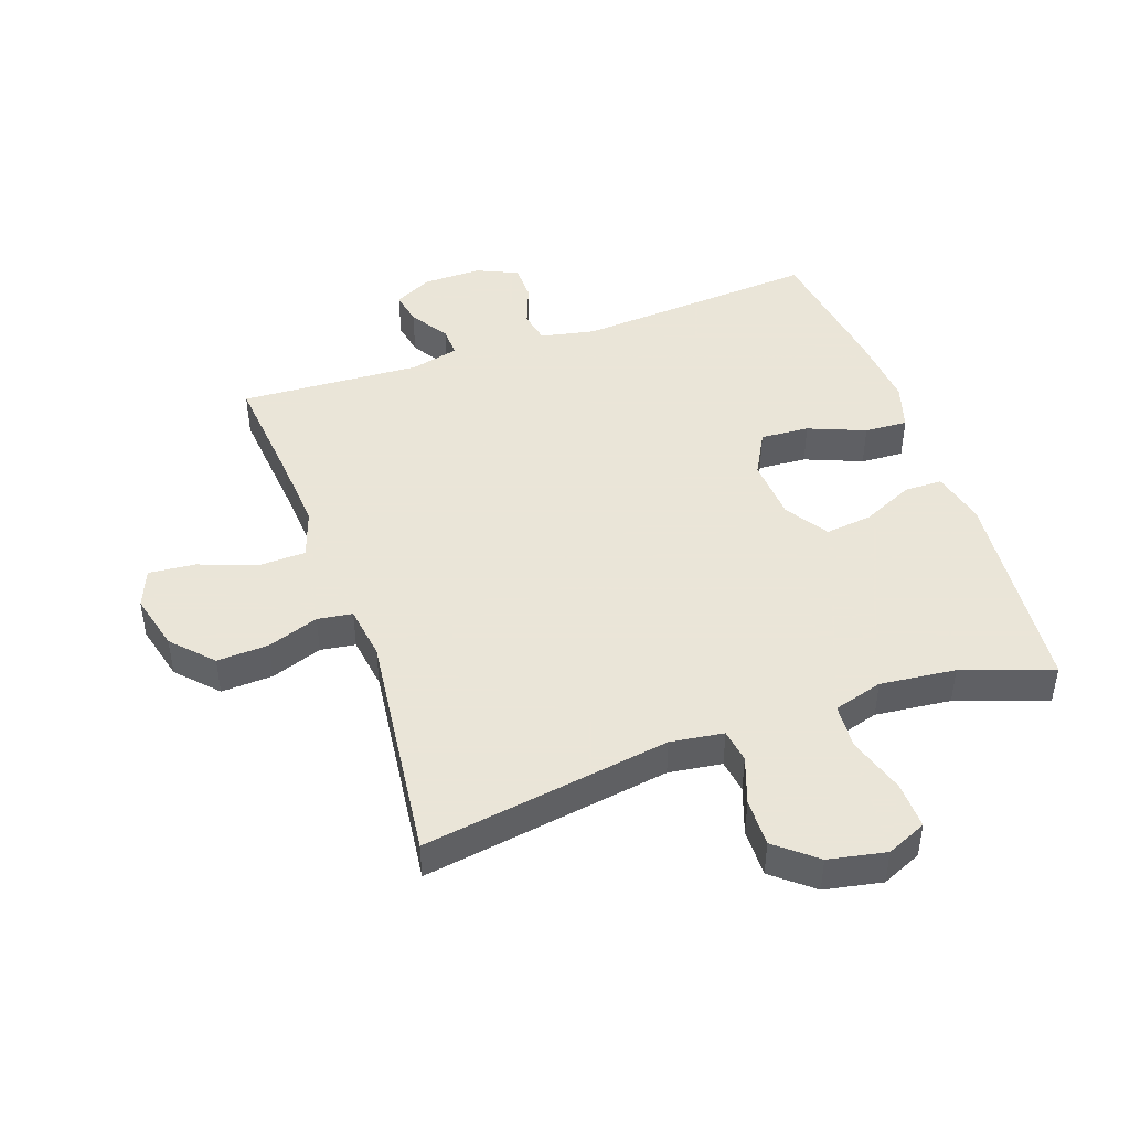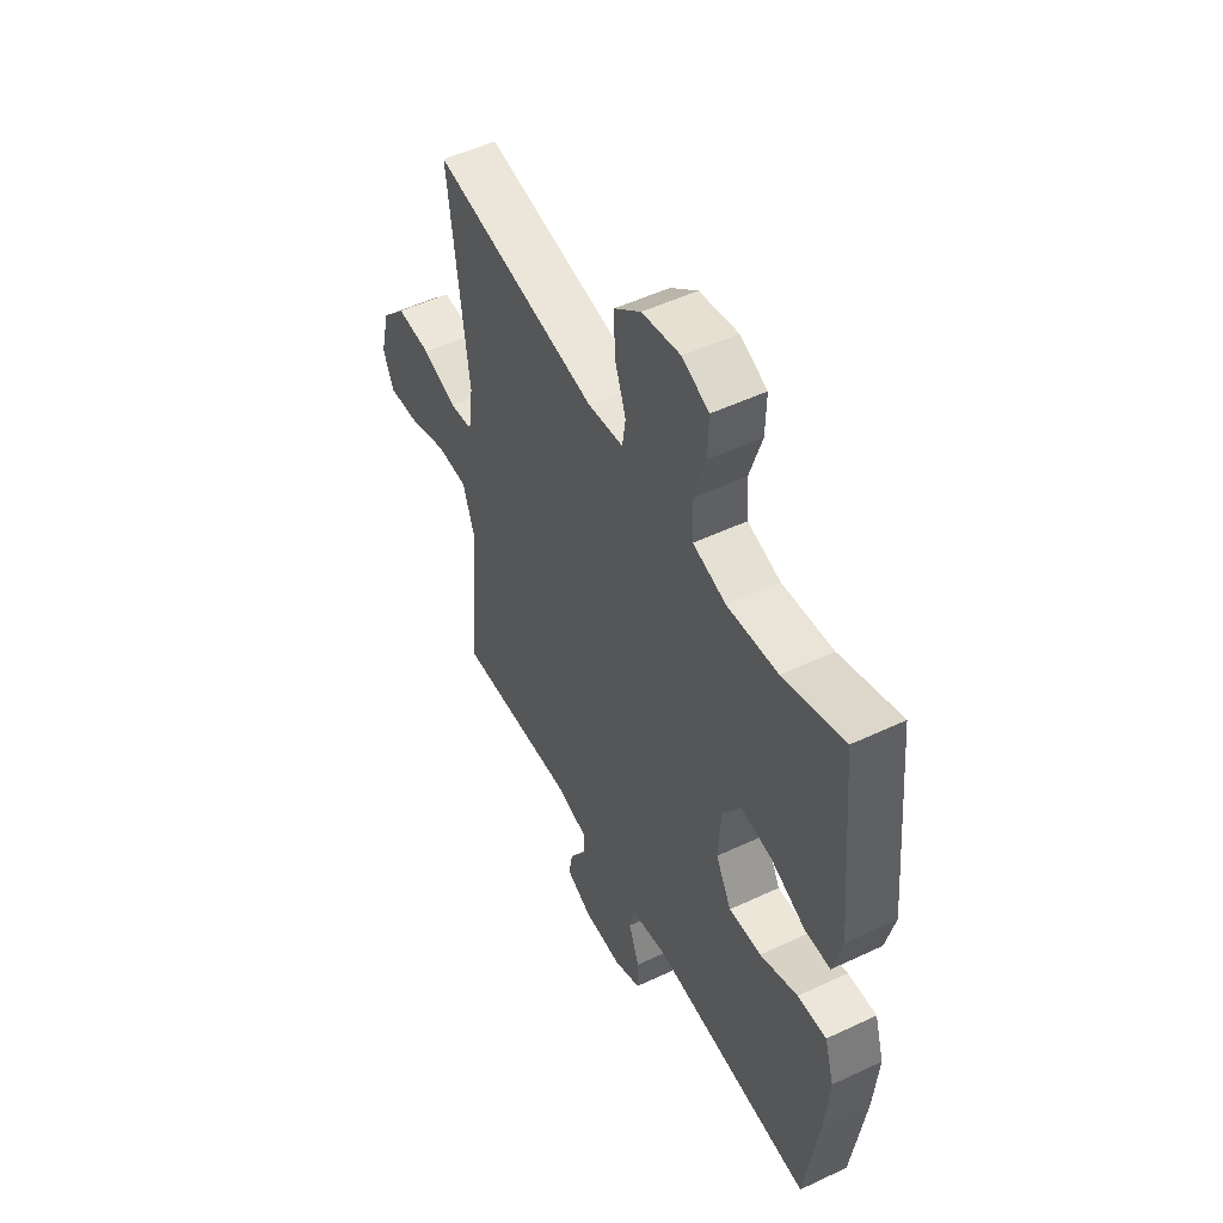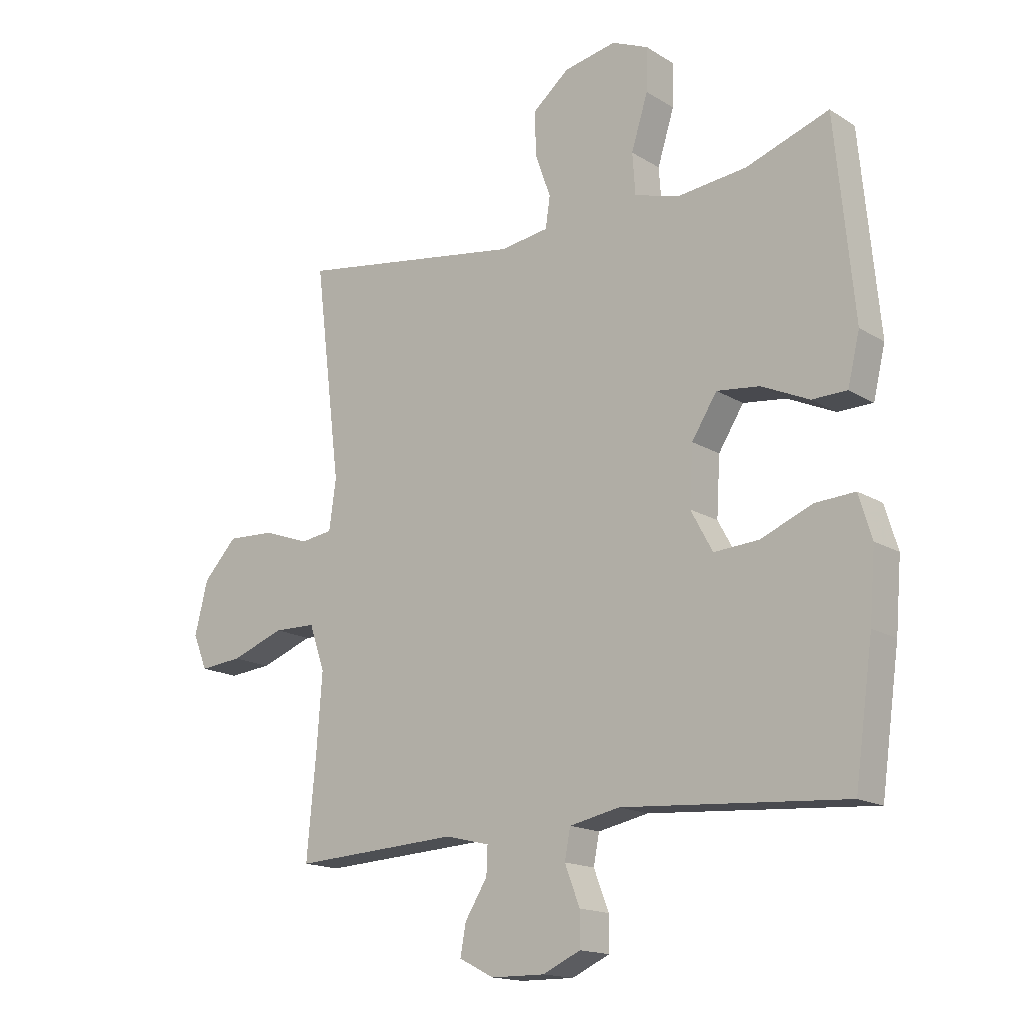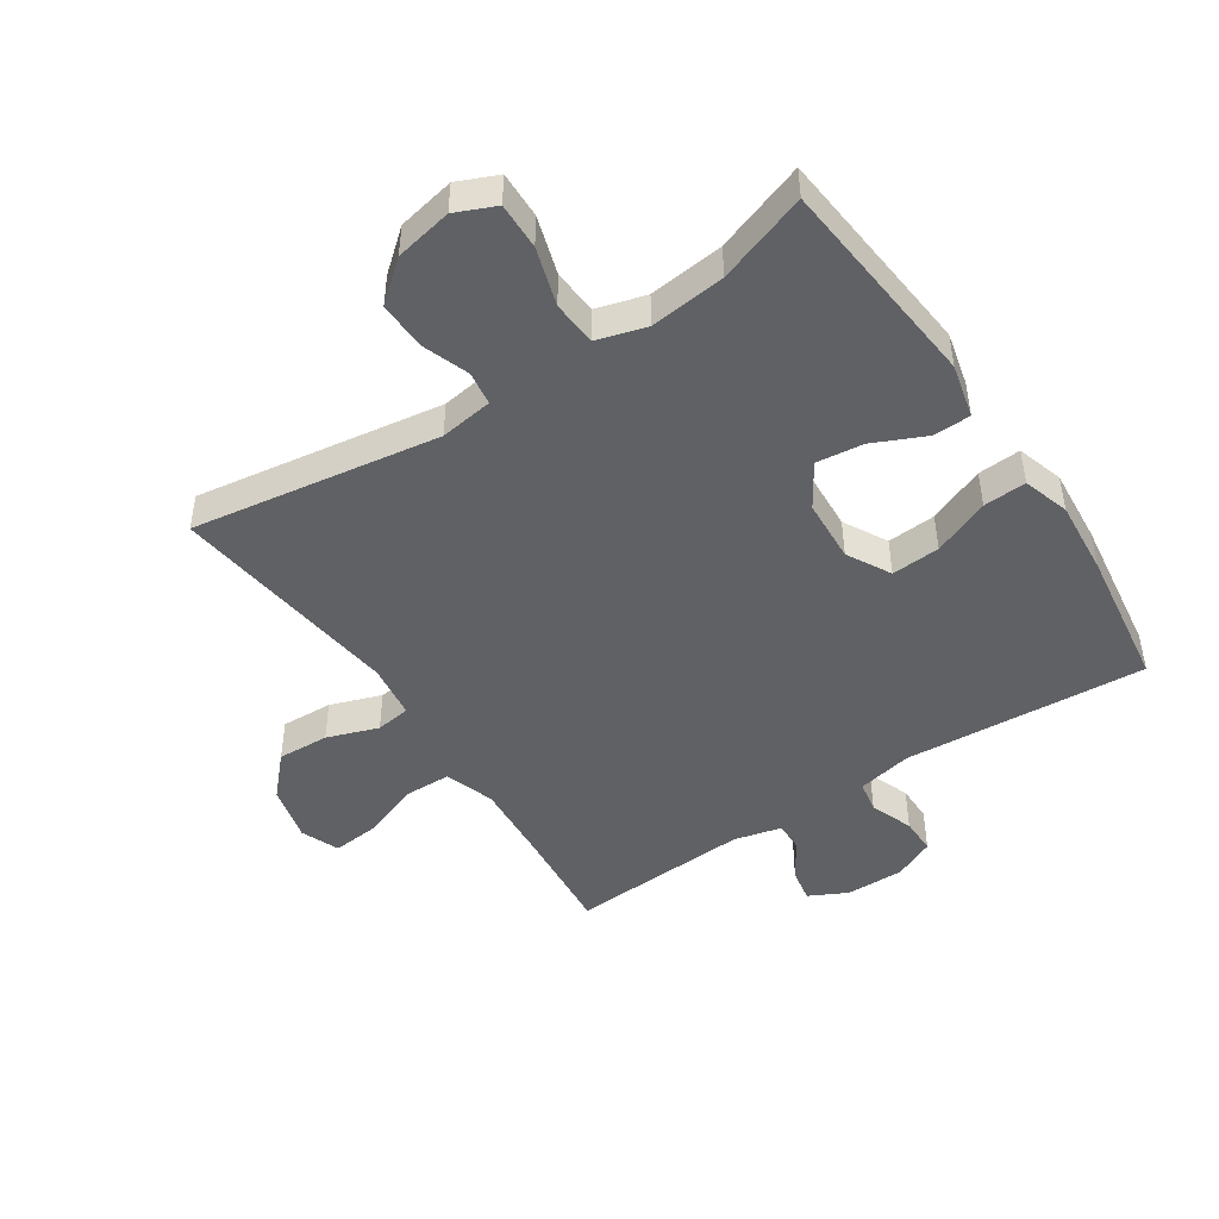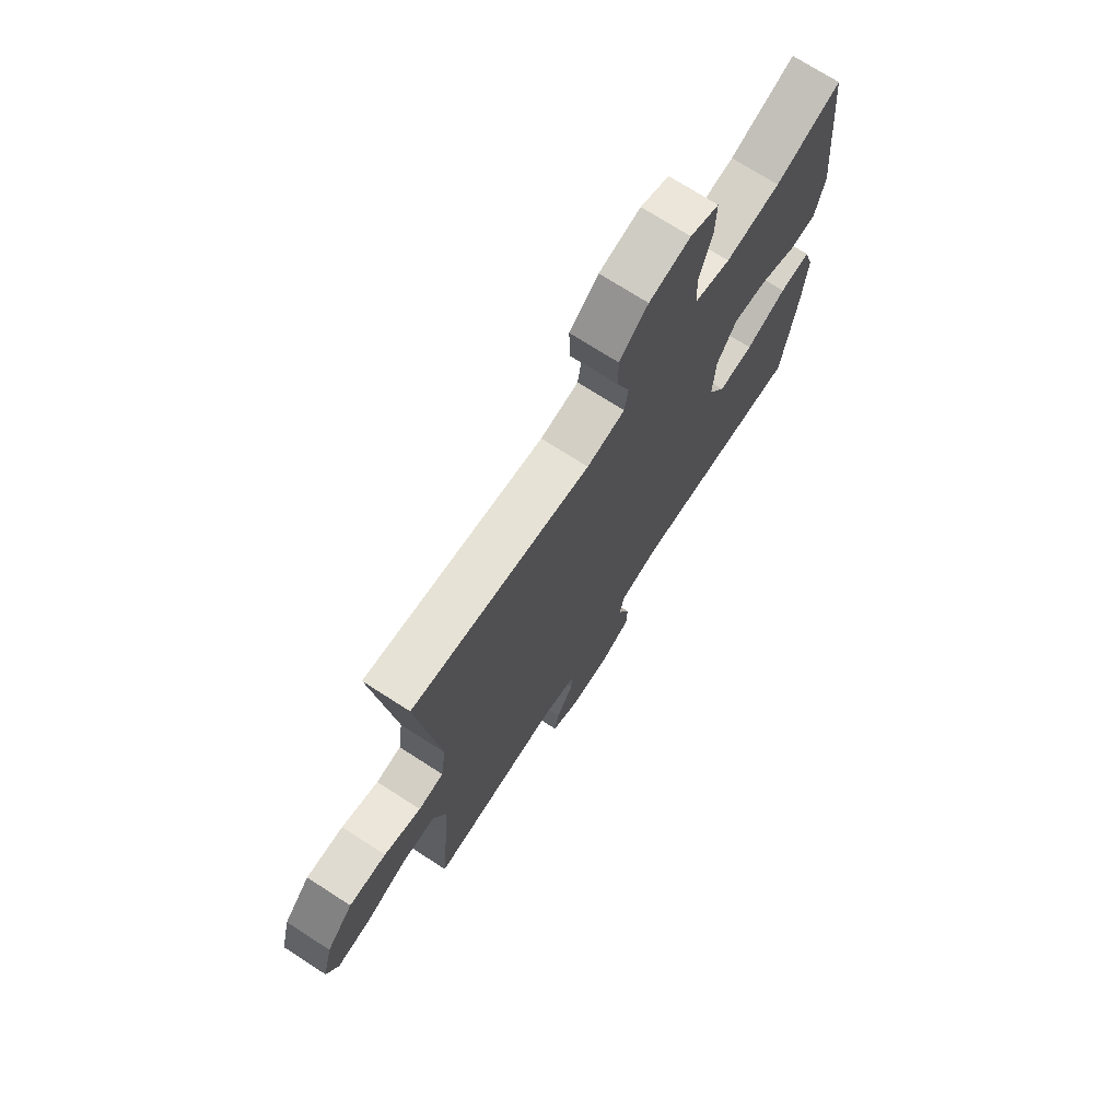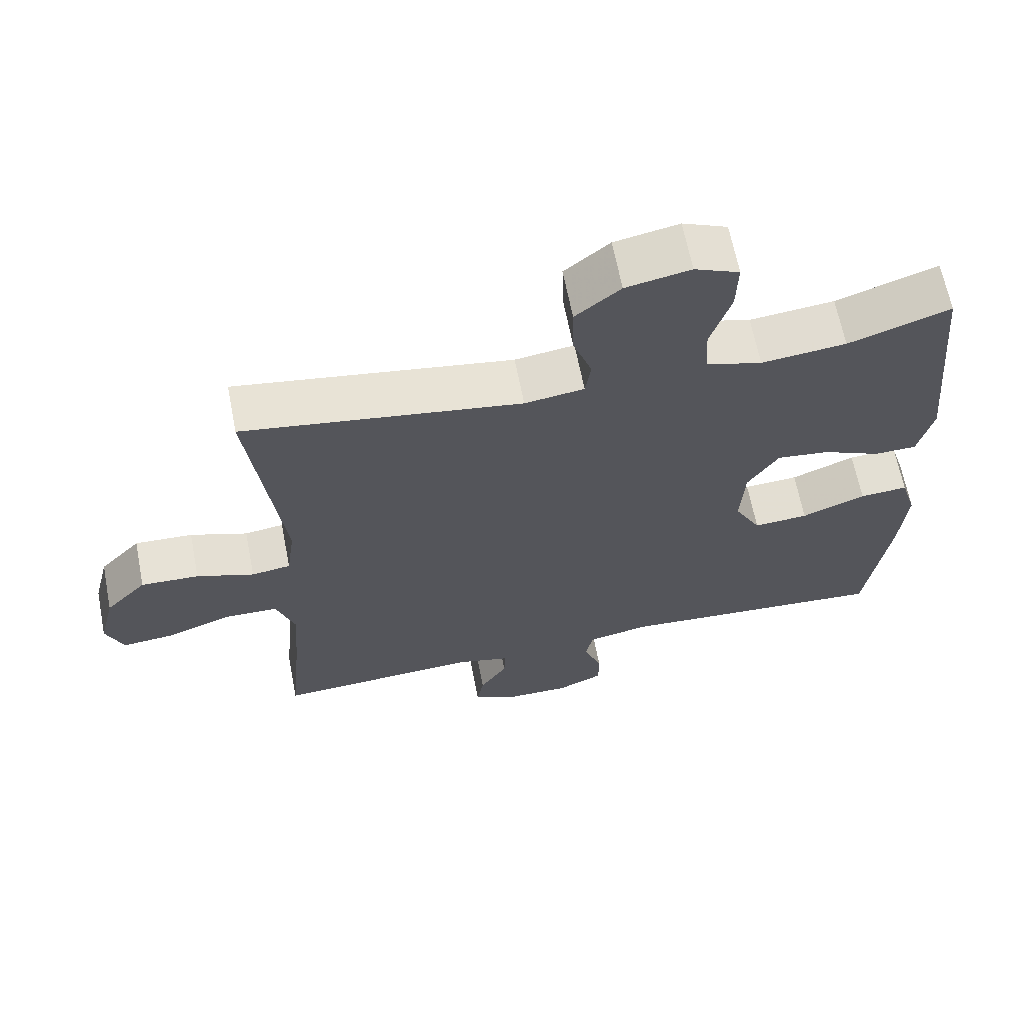
<metadata>
{"format":"obj","ext":"obj","renderer":"f3d","projection":"perspective","resolution":1024,"background":"white","views":[{"elev":45.5,"azim":-19.4,"up":"+Y"},{"elev":51.6,"azim":62.9,"up":"+Z"},{"elev":-16.1,"azim":38.6,"up":"+Z"},{"elev":-46.7,"azim":33.7,"up":"+Y"},{"elev":72.5,"azim":-57.2,"up":"+Z"},{"elev":64.9,"azim":-11.0,"up":"+Z"}]}
</metadata>
<code>
v -0.5 0.07 -0.5
v -0.483 0.07 -0.316
v -0.474 0.07 -0.193
v -0.501 0.07 -0.114
v -0.575 0.07 -0.112
v -0.669 0.07 -0.146
v -0.744 0.07 -0.153
v -0.769 0.07 -0.092
v -0.746 0.07 0
v -0.687 0.07 0.063
v -0.604 0.07 0.059
v -0.522 0.07 0.03
v -0.466 0.07 0.038
v -0.454 0.07 0.125
v -0.5 0.07 0.5
v -0.103 0.07 0.438
v -0.018 0.07 0.45
v -0.01 0.07 0.504
v -0.037 0.07 0.58
v -0.039 0.07 0.657
v 0.025 0.07 0.71
v 0.117 0.07 0.728
v 0.181 0.07 0.7
v 0.179 0.07 0.625
v 0.15 0.07 0.532
v 0.155 0.07 0.46
v 0.234 0.07 0.437
v 0.355 0.07 0.45
v 0.5 0.07 0.5
v 0.533 0.07 0.157
v 0.512 0.07 0.07
v 0.451 0.07 0.069
v 0.368 0.07 0.107
v 0.293 0.07 0.116
v 0.249 0.07 0.047
v 0.243 0.07 -0.054
v 0.281 0.07 -0.124
v 0.359 0.07 -0.119
v 0.45 0.07 -0.082
v 0.519 0.07 -0.078
v 0.542 0.07 -0.153
v 0.532 0.07 -0.273
v 0.5 0.07 -0.5
v 0.11 0.07 -0.472
v 0.022 0.07 -0.49
v 0.012 0.07 -0.542
v 0.038 0.07 -0.61
v 0.038 0.07 -0.669
v -0.028 0.07 -0.699
v -0.122 0.07 -0.698
v -0.183 0.07 -0.667
v -0.173 0.07 -0.613
v -0.134 0.07 -0.551
v -0.132 0.07 -0.503
v -0.209 0.07 -0.484
v -0.5 0 -0.5
v -0.483 0 -0.316
v -0.474 0 -0.193
v -0.501 0 -0.114
v -0.575 0 -0.112
v -0.669 0 -0.146
v -0.744 0 -0.153
v -0.769 0 -0.092
v -0.746 0 0
v -0.687 0 0.063
v -0.604 0 0.059
v -0.522 0 0.03
v -0.466 0 0.038
v -0.454 0 0.125
v -0.5 0 0.5
v -0.103 0 0.438
v -0.018 0 0.45
v -0.01 0 0.504
v -0.037 0 0.58
v -0.039 0 0.657
v 0.025 0 0.71
v 0.117 0 0.728
v 0.181 0 0.7
v 0.179 0 0.625
v 0.15 0 0.532
v 0.155 0 0.46
v 0.234 0 0.437
v 0.355 0 0.45
v 0.5 0 0.5
v 0.533 0 0.157
v 0.512 0 0.07
v 0.451 0 0.069
v 0.368 0 0.107
v 0.293 0 0.116
v 0.249 0 0.047
v 0.243 0 -0.054
v 0.281 0 -0.124
v 0.359 0 -0.119
v 0.45 0 -0.082
v 0.519 0 -0.078
v 0.542 0 -0.153
v 0.532 0 -0.273
v 0.5 0 -0.5
v 0.11 0 -0.472
v 0.022 0 -0.49
v 0.012 0 -0.542
v 0.038 0 -0.61
v 0.038 0 -0.669
v -0.028 0 -0.699
v -0.122 0 -0.698
v -0.183 0 -0.667
v -0.173 0 -0.613
v -0.134 0 -0.551
v -0.132 0 -0.503
v -0.209 0 -0.484
f 50 51 52 53
f 50 53 54
f 49 50 54
f 46 47 48 49
f 45 46 49 54
f 44 45 54 55
f 42 43 44
f 41 42 44 55
f 38 39 40 41
f 37 38 41 55
f 30 31 32 33
f 28 29 30 33
f 27 28 33 34
f 26 27 34 35
f 22 23 24 25
f 22 25 26
f 21 22 26
f 18 19 20 21
f 17 18 21 26
f 16 17 26 35
f 14 15 16 35
f 9 10 11 12
f 7 8 9 12
f 5 6 7 12
f 4 5 12 13
f 3 4 13
f 37 55 1 2
f 36 37 2 3
f 14 35 36
f 3 13 14 36
f 108 107 106 105
f 109 108 105
f 109 105 104
f 104 103 102 101
f 109 104 101 100
f 110 109 100 99
f 99 98 97
f 110 99 97 96
f 96 95 94 93
f 110 96 93 92
f 88 87 86 85
f 88 85 84 83
f 89 88 83 82
f 90 89 82 81
f 80 79 78 77
f 81 80 77
f 81 77 76
f 76 75 74 73
f 81 76 73 72
f 90 81 72 71
f 90 71 70 69
f 67 66 65 64
f 67 64 63 62
f 67 62 61 60
f 68 67 60 59
f 68 59 58
f 57 56 110 92
f 58 57 92 91
f 91 90 69
f 91 69 68 58
f 1 56 57 2
f 2 57 58 3
f 3 58 59 4
f 4 59 60 5
f 5 60 61 6
f 6 61 62 7
f 7 62 63 8
f 8 63 64 9
f 9 64 65 10
f 10 65 66 11
f 11 66 67 12
f 12 67 68 13
f 13 68 69 14
f 14 69 70 15
f 15 70 71 16
f 16 71 72 17
f 17 72 73 18
f 18 73 74 19
f 19 74 75 20
f 20 75 76 21
f 21 76 77 22
f 22 77 78 23
f 23 78 79 24
f 24 79 80 25
f 25 80 81 26
f 26 81 82 27
f 27 82 83 28
f 28 83 84 29
f 29 84 85 30
f 30 85 86 31
f 31 86 87 32
f 32 87 88 33
f 33 88 89 34
f 34 89 90 35
f 35 90 91 36
f 36 91 92 37
f 37 92 93 38
f 38 93 94 39
f 39 94 95 40
f 40 95 96 41
f 41 96 97 42
f 42 97 98 43
f 43 98 99 44
f 44 99 100 45
f 45 100 101 46
f 46 101 102 47
f 47 102 103 48
f 48 103 104 49
f 49 104 105 50
f 50 105 106 51
f 51 106 107 52
f 52 107 108 53
f 53 108 109 54
f 54 109 110 55
f 55 110 56 1

</code>
